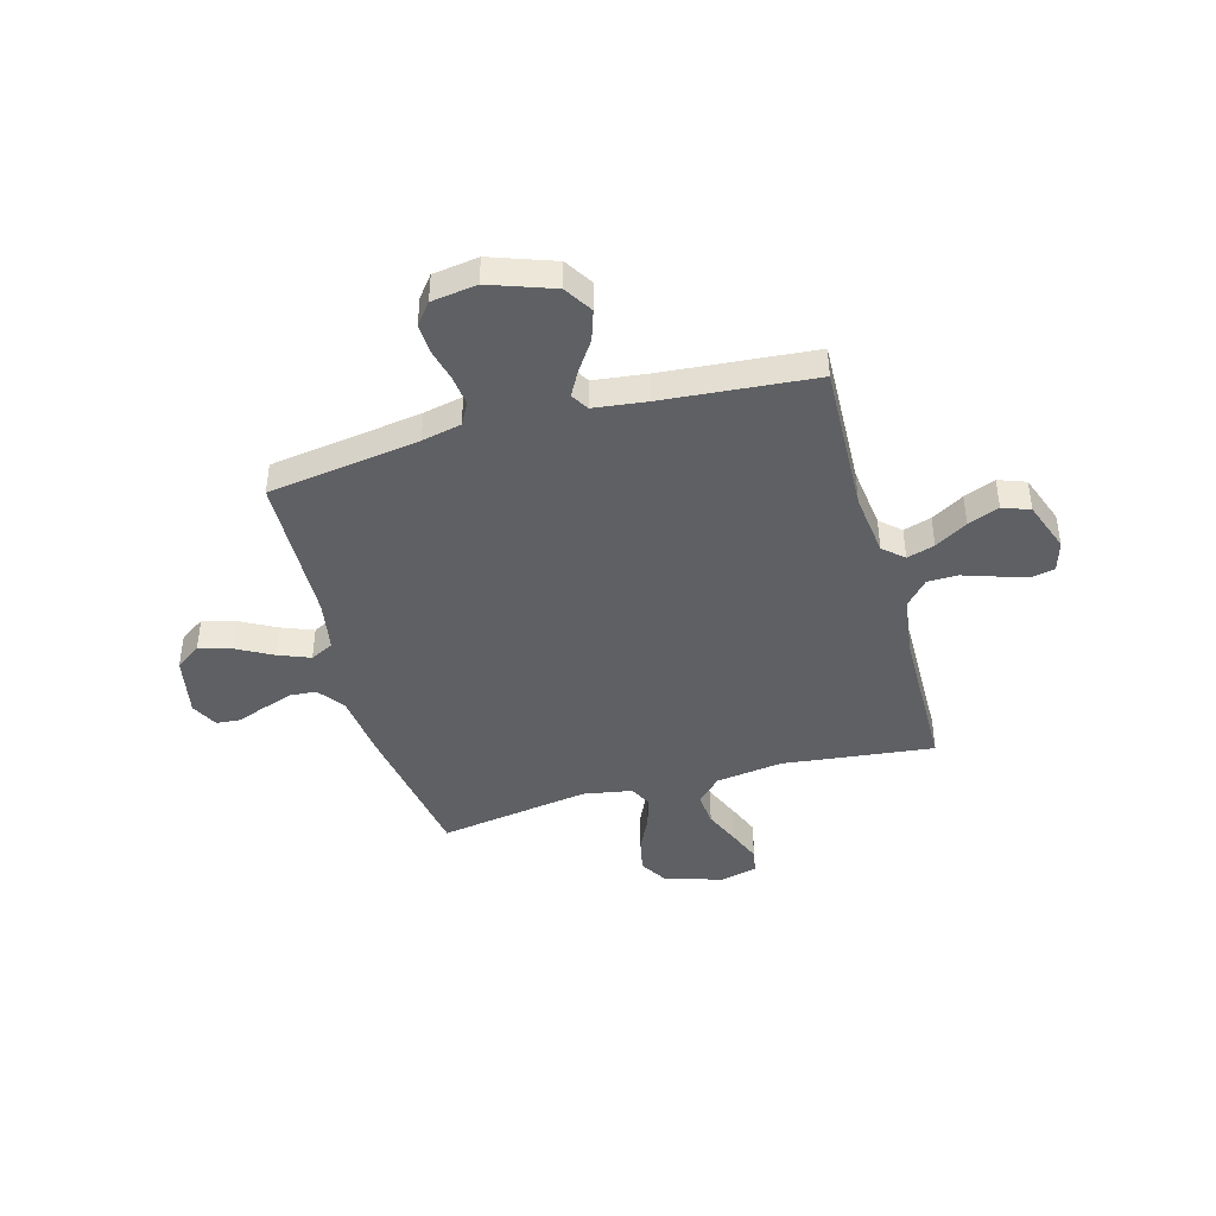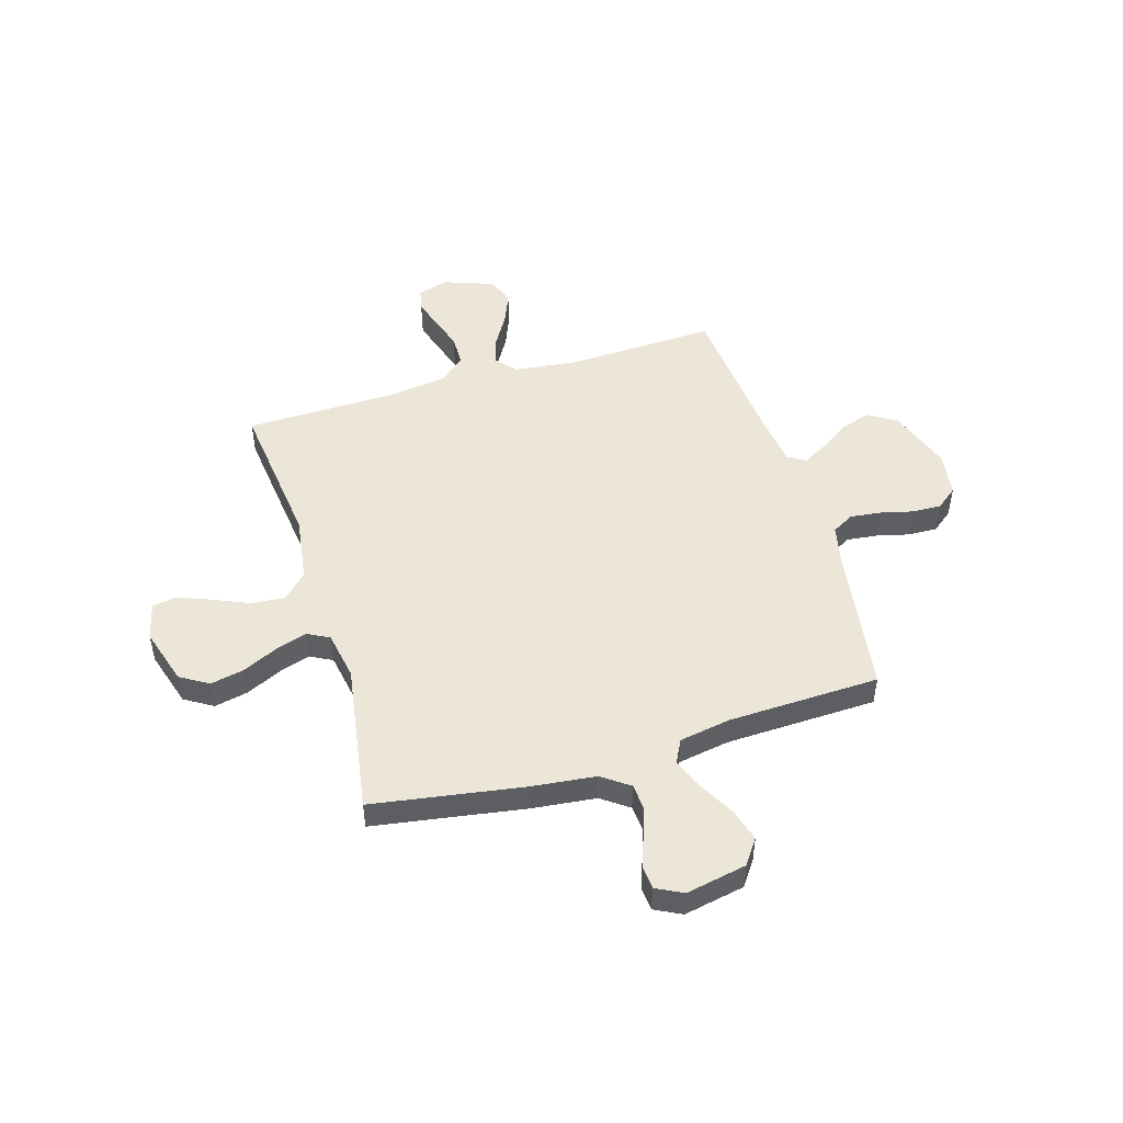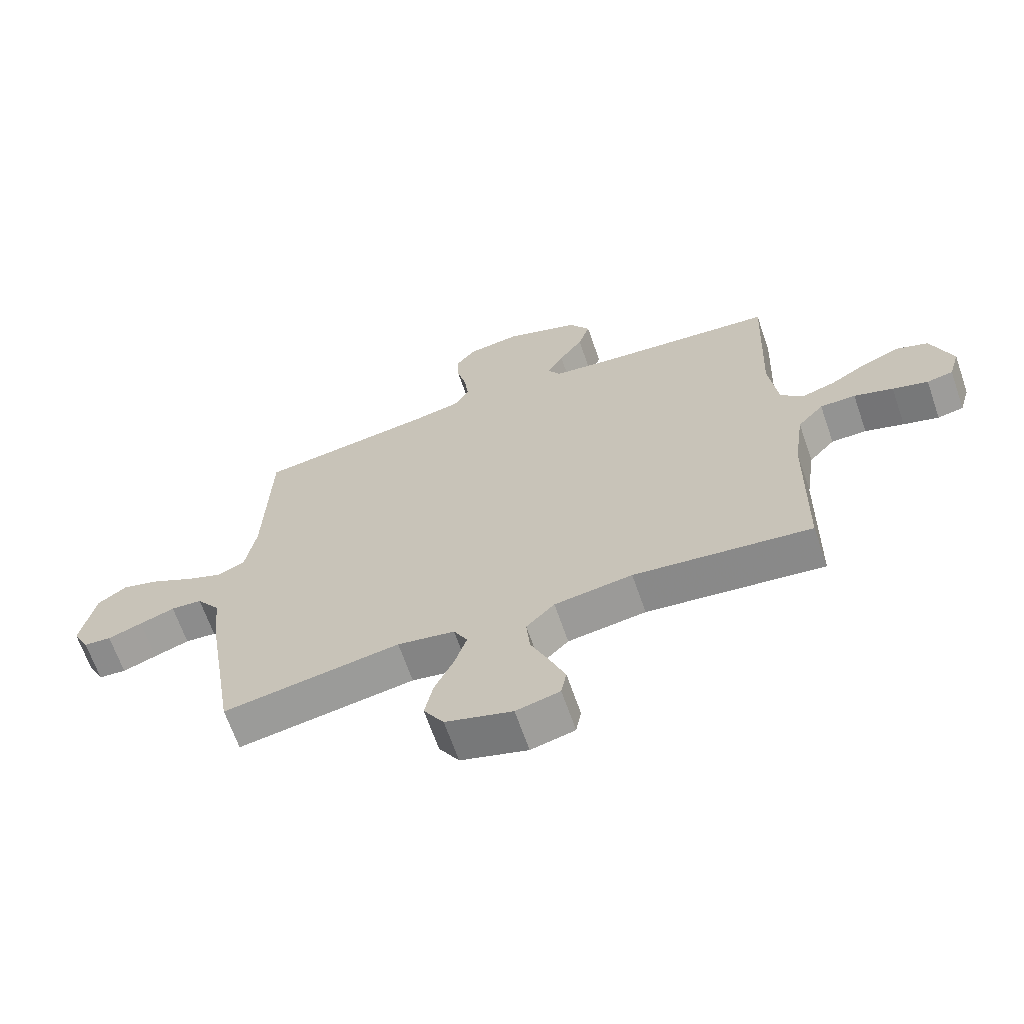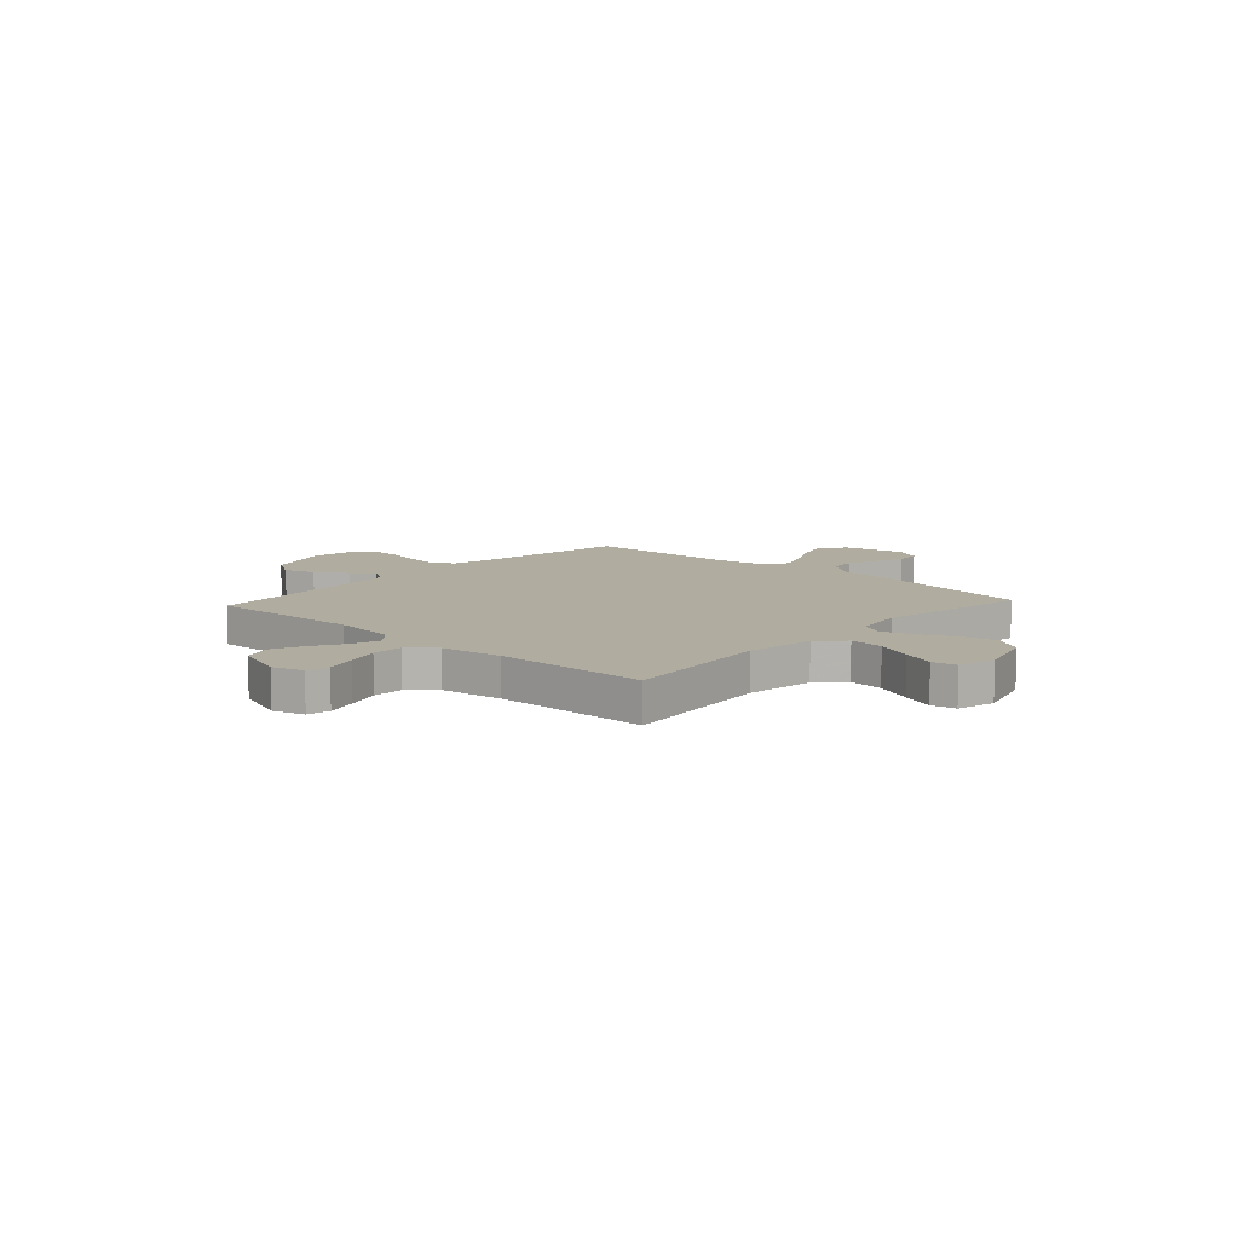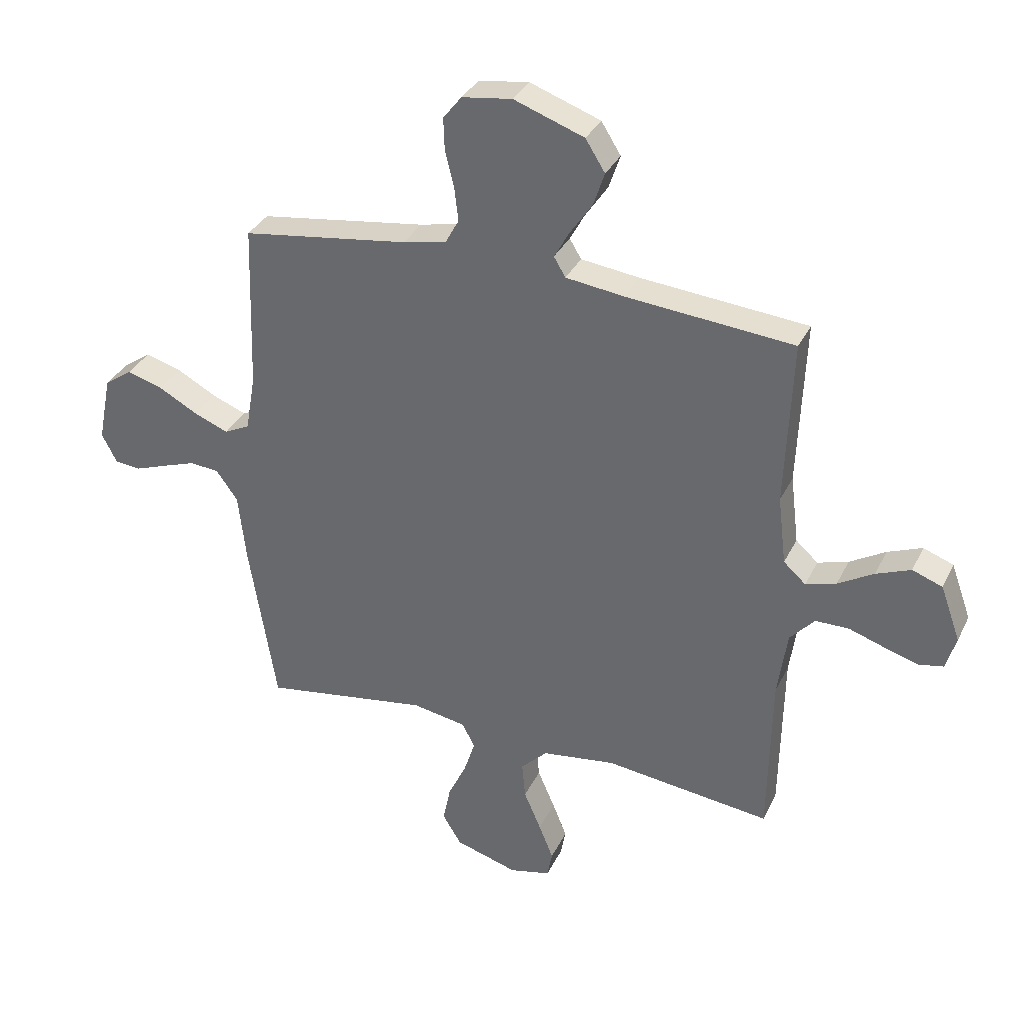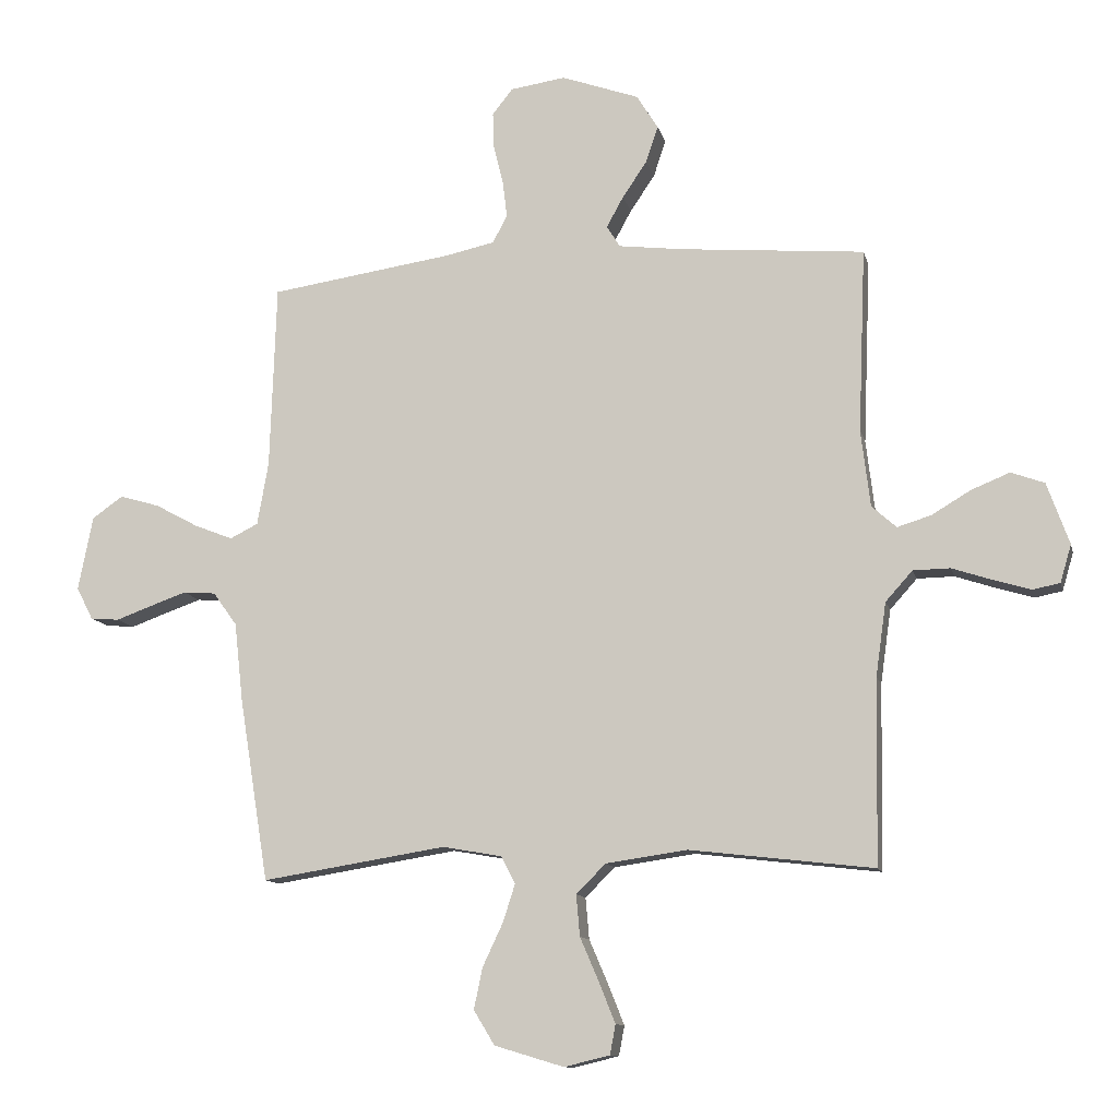
<metadata>
{"format":"obj","ext":"obj","renderer":"f3d","projection":"perspective","resolution":1024,"background":"white","views":[{"elev":-43.0,"azim":15.6,"up":"+Y"},{"elev":49.1,"azim":-106.7,"up":"+Y"},{"elev":-66.2,"azim":19.1,"up":"+Z"},{"elev":10.0,"azim":132.5,"up":"+Y"},{"elev":33.9,"azim":23.0,"up":"+Z"},{"elev":-11.4,"azim":12.9,"up":"+Z"}]}
</metadata>
<code>
v 0.5 0.07 0.5
v 0.488 0.07 0.2
v 0.503 0.07 0.076
v 0.543 0.07 0.04
v 0.598 0.07 0.057
v 0.662 0.07 0.095
v 0.724 0.07 0.12
v 0.778 0.07 0.1
v 0.814 0.07 0
v 0.796 0.07 -0.061
v 0.752 0.07 -0.07
v 0.692 0.07 -0.052
v 0.626 0.07 -0.03
v 0.566 0.07 -0.031
v 0.522 0.07 -0.08
v 0.505 0.07 -0.2
v 0.5 0.07 -0.5
v 0.2 0.07 -0.465
v 0.068 0.07 -0.484
v 0.02 0.07 -0.532
v 0.026 0.07 -0.599
v 0.057 0.07 -0.671
v 0.083 0.07 -0.736
v 0.074 0.07 -0.784
v 0 0.07 -0.802
v -0.113 0.07 -0.768
v -0.147 0.07 -0.712
v -0.133 0.07 -0.645
v -0.1 0.07 -0.575
v -0.08 0.07 -0.513
v -0.103 0.07 -0.469
v -0.2 0.07 -0.452
v -0.5 0.07 -0.5
v -0.548 0.07 -0.2
v -0.562 0.07 -0.073
v -0.601 0.07 -0.019
v -0.654 0.07 -0.015
v -0.714 0.07 -0.036
v -0.772 0.07 -0.057
v -0.819 0.07 -0.053
v -0.846 0.07 0
v -0.822 0.07 0.121
v -0.772 0.07 0.156
v -0.707 0.07 0.137
v -0.637 0.07 0.099
v -0.574 0.07 0.074
v -0.528 0.07 0.097
v -0.51 0.07 0.2
v -0.5 0.07 0.5
v -0.2 0.07 0.544
v -0.122 0.07 0.561
v -0.098 0.07 0.605
v -0.105 0.07 0.665
v -0.121 0.07 0.73
v -0.123 0.07 0.788
v -0.09 0.07 0.83
v 0 0.07 0.843
v 0.126 0.07 0.798
v 0.161 0.07 0.742
v 0.141 0.07 0.682
v 0.101 0.07 0.623
v 0.074 0.07 0.574
v 0.095 0.07 0.539
v 0.2 0.07 0.526
v 0.5 0 0.5
v 0.488 0 0.2
v 0.503 0 0.076
v 0.543 0 0.04
v 0.598 0 0.057
v 0.662 0 0.095
v 0.724 0 0.12
v 0.778 0 0.1
v 0.814 0 0
v 0.796 0 -0.061
v 0.752 0 -0.07
v 0.692 0 -0.052
v 0.626 0 -0.03
v 0.566 0 -0.031
v 0.522 0 -0.08
v 0.505 0 -0.2
v 0.5 0 -0.5
v 0.2 0 -0.465
v 0.068 0 -0.484
v 0.02 0 -0.532
v 0.026 0 -0.599
v 0.057 0 -0.671
v 0.083 0 -0.736
v 0.074 0 -0.784
v 0 0 -0.802
v -0.113 0 -0.768
v -0.147 0 -0.712
v -0.133 0 -0.645
v -0.1 0 -0.575
v -0.08 0 -0.513
v -0.103 0 -0.469
v -0.2 0 -0.452
v -0.5 0 -0.5
v -0.548 0 -0.2
v -0.562 0 -0.073
v -0.601 0 -0.019
v -0.654 0 -0.015
v -0.714 0 -0.036
v -0.772 0 -0.057
v -0.819 0 -0.053
v -0.846 0 0
v -0.822 0 0.121
v -0.772 0 0.156
v -0.707 0 0.137
v -0.637 0 0.099
v -0.574 0 0.074
v -0.528 0 0.097
v -0.51 0 0.2
v -0.5 0 0.5
v -0.2 0 0.544
v -0.122 0 0.561
v -0.098 0 0.605
v -0.105 0 0.665
v -0.121 0 0.73
v -0.123 0 0.788
v -0.09 0 0.83
v 0 0 0.843
v 0.126 0 0.798
v 0.161 0 0.742
v 0.141 0 0.682
v 0.101 0 0.623
v 0.074 0 0.574
v 0.095 0 0.539
v 0.2 0 0.526
f 59 60 61
f 58 59 61
f 57 58 61
f 56 57 61
f 55 56 61
f 54 55 61
f 53 54 61
f 52 53 61 62
f 51 52 62 63
f 48 49 50
f 51 63 64
f 50 51 64
f 48 50 64
f 47 48 64
f 43 44 45
f 42 43 45
f 41 42 45
f 40 41 45
f 39 40 45
f 38 39 45
f 37 38 45 46
f 36 37 46 47
f 32 33 34 35
f 64 1 2
f 47 64 2
f 36 47 2
f 35 36 2
f 32 35 2
f 31 32 2
f 27 28 29
f 26 27 29
f 25 26 29
f 24 25 29
f 23 24 29
f 22 23 29
f 21 22 29
f 20 21 29 30
f 16 17 18
f 15 16 18 19
f 14 15 19
f 11 12 13
f 10 11 13
f 9 10 13
f 8 9 13
f 7 8 13
f 6 7 13
f 5 6 13
f 4 5 13 14
f 3 4 14 19
f 20 30 31
f 19 20 31
f 3 19 31
f 2 3 31
f 125 124 123
f 125 123 122
f 125 122 121
f 125 121 120
f 125 120 119
f 125 119 118
f 125 118 117
f 126 125 117 116
f 127 126 116 115
f 114 113 112
f 128 127 115
f 128 115 114
f 128 114 112
f 128 112 111
f 109 108 107
f 109 107 106
f 109 106 105
f 109 105 104
f 109 104 103
f 109 103 102
f 110 109 102 101
f 111 110 101 100
f 99 98 97 96
f 66 65 128
f 66 128 111
f 66 111 100
f 66 100 99
f 66 99 96
f 66 96 95
f 93 92 91
f 93 91 90
f 93 90 89
f 93 89 88
f 93 88 87
f 93 87 86
f 93 86 85
f 94 93 85 84
f 82 81 80
f 83 82 80 79
f 83 79 78
f 77 76 75
f 77 75 74
f 77 74 73
f 77 73 72
f 77 72 71
f 77 71 70
f 77 70 69
f 78 77 69 68
f 83 78 68 67
f 95 94 84
f 95 84 83
f 95 83 67
f 95 67 66
f 1 65 66 2
f 2 66 67 3
f 3 67 68 4
f 4 68 69 5
f 5 69 70 6
f 6 70 71 7
f 7 71 72 8
f 8 72 73 9
f 9 73 74 10
f 10 74 75 11
f 11 75 76 12
f 12 76 77 13
f 13 77 78 14
f 14 78 79 15
f 15 79 80 16
f 16 80 81 17
f 17 81 82 18
f 18 82 83 19
f 19 83 84 20
f 20 84 85 21
f 21 85 86 22
f 22 86 87 23
f 23 87 88 24
f 24 88 89 25
f 25 89 90 26
f 26 90 91 27
f 27 91 92 28
f 28 92 93 29
f 29 93 94 30
f 30 94 95 31
f 31 95 96 32
f 32 96 97 33
f 33 97 98 34
f 34 98 99 35
f 35 99 100 36
f 36 100 101 37
f 37 101 102 38
f 38 102 103 39
f 39 103 104 40
f 40 104 105 41
f 41 105 106 42
f 42 106 107 43
f 43 107 108 44
f 44 108 109 45
f 45 109 110 46
f 46 110 111 47
f 47 111 112 48
f 48 112 113 49
f 49 113 114 50
f 50 114 115 51
f 51 115 116 52
f 52 116 117 53
f 53 117 118 54
f 54 118 119 55
f 55 119 120 56
f 56 120 121 57
f 57 121 122 58
f 58 122 123 59
f 59 123 124 60
f 60 124 125 61
f 61 125 126 62
f 62 126 127 63
f 63 127 128 64
f 64 128 65 1

</code>
